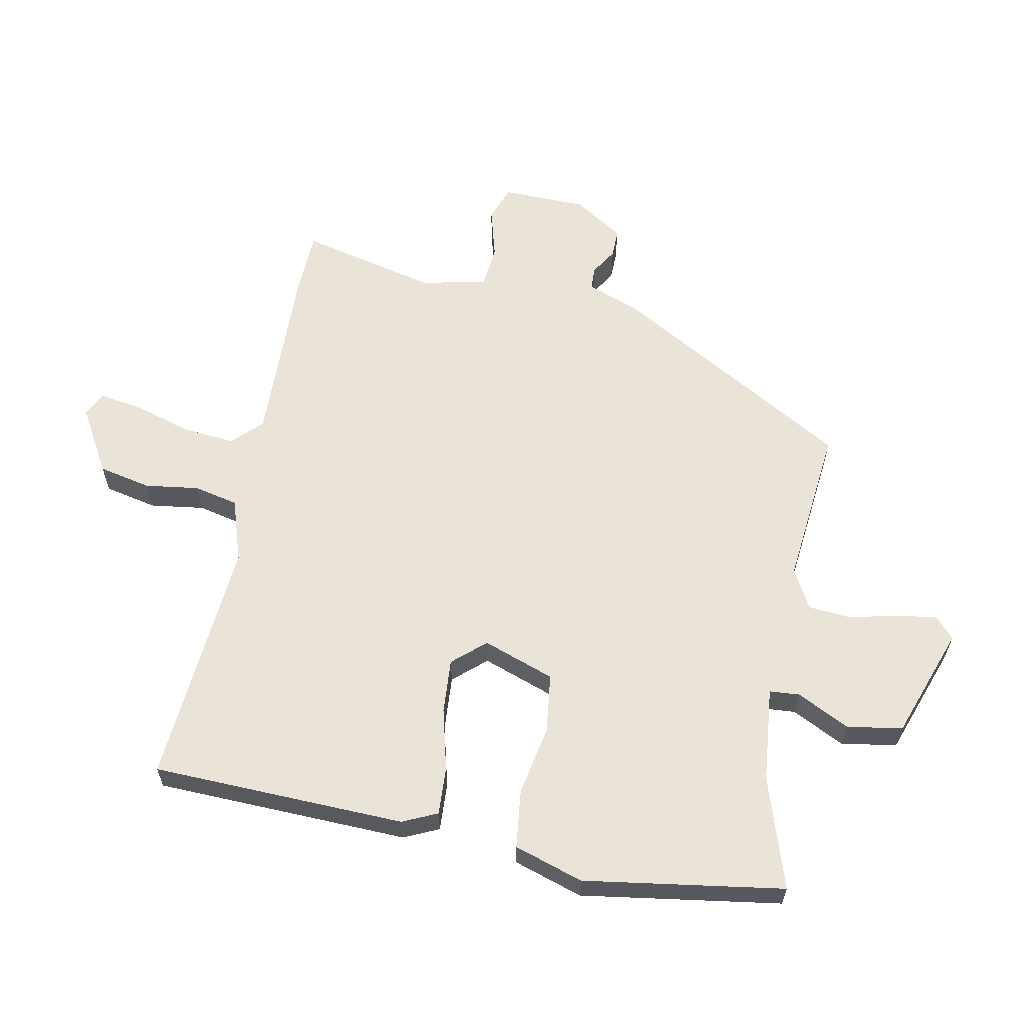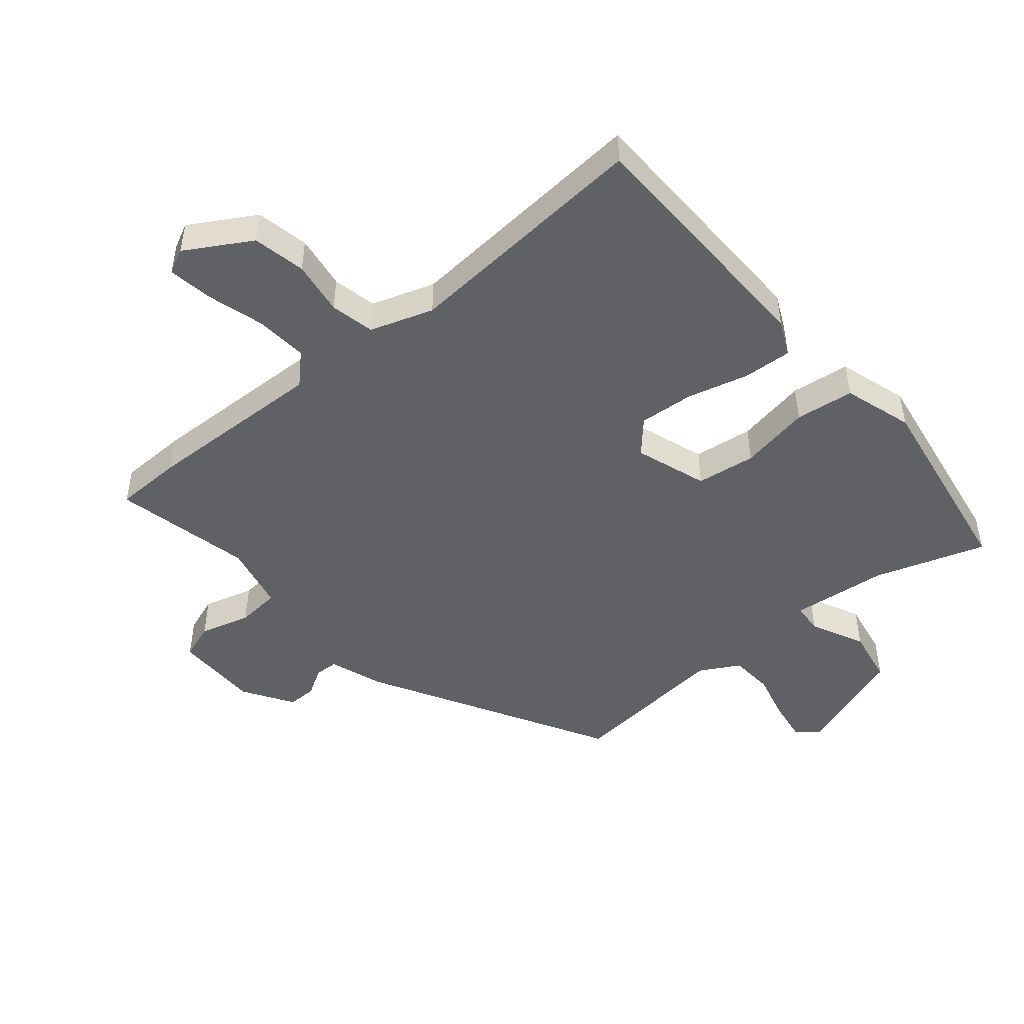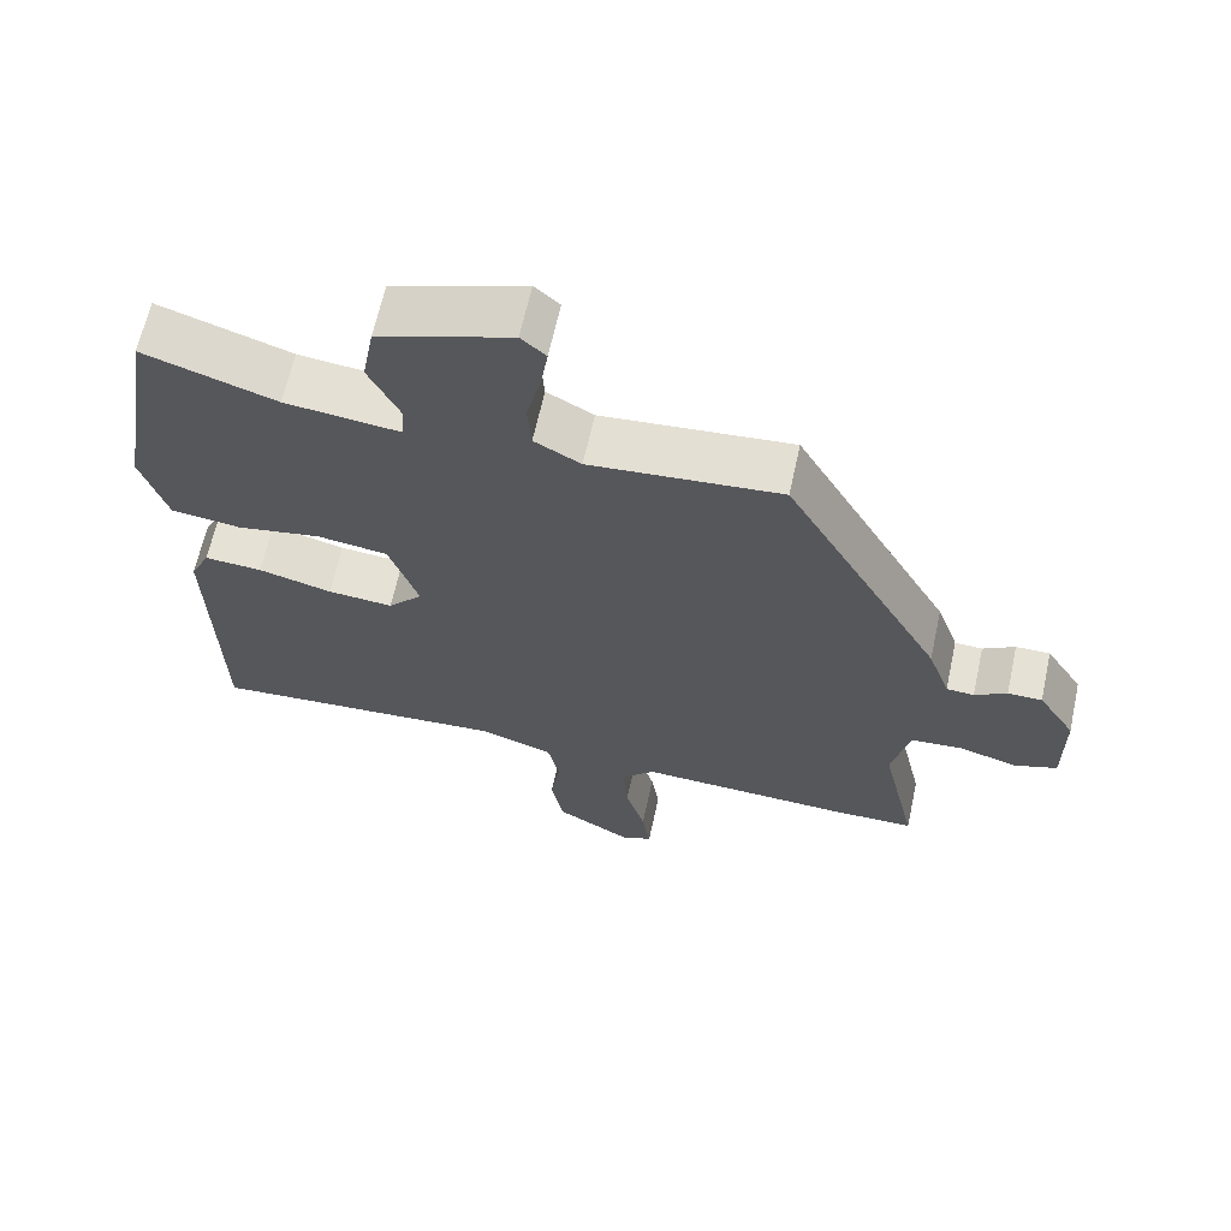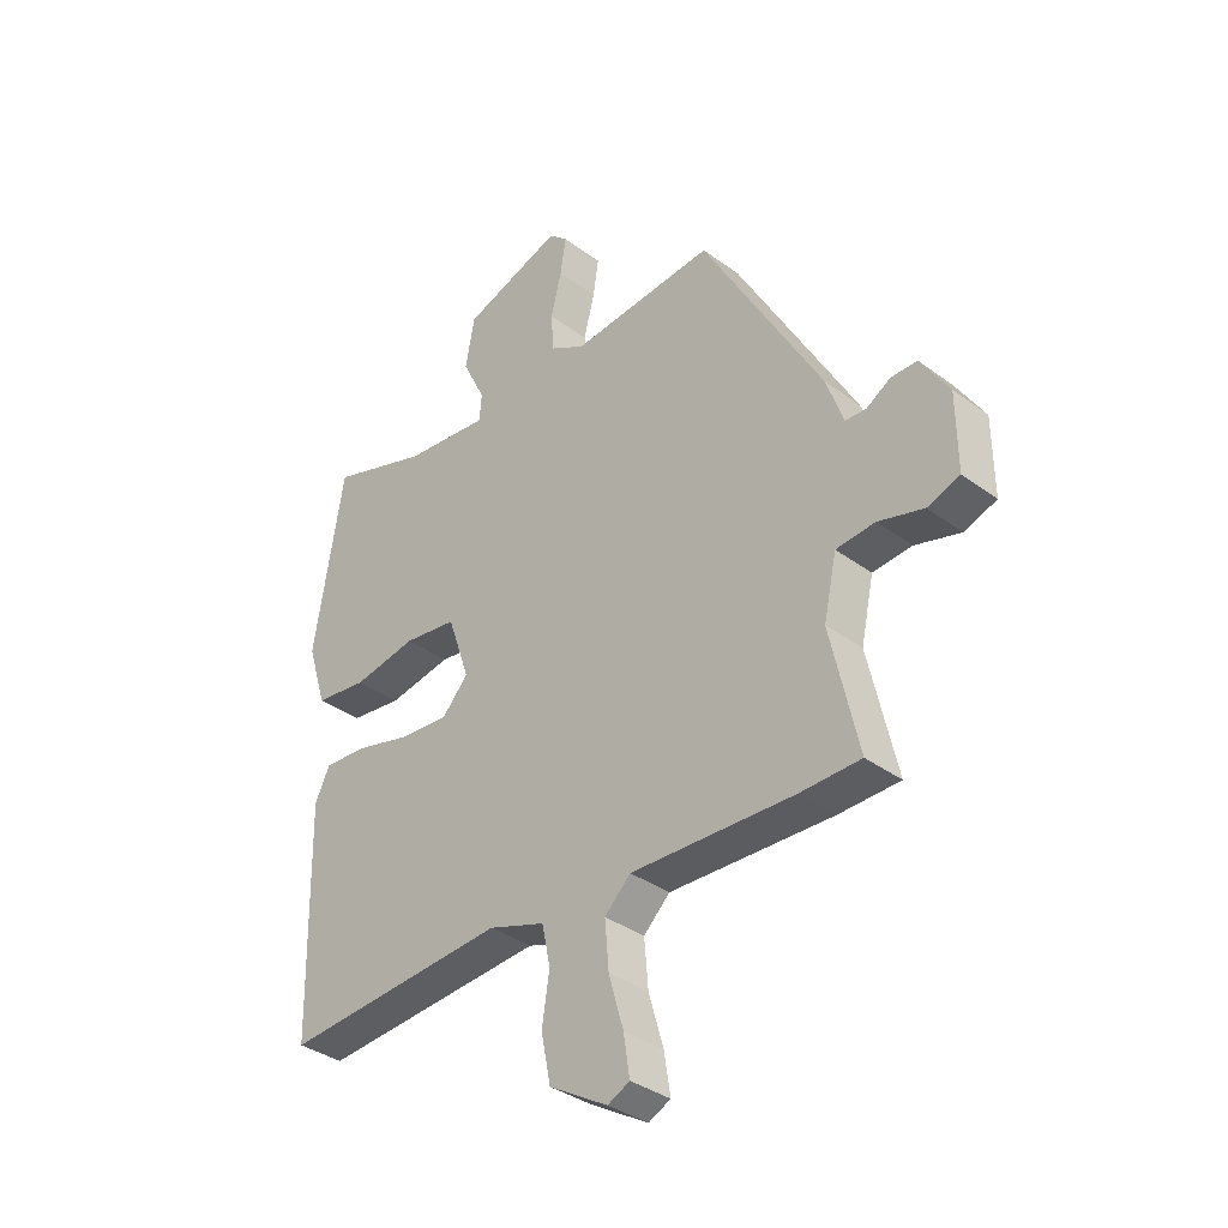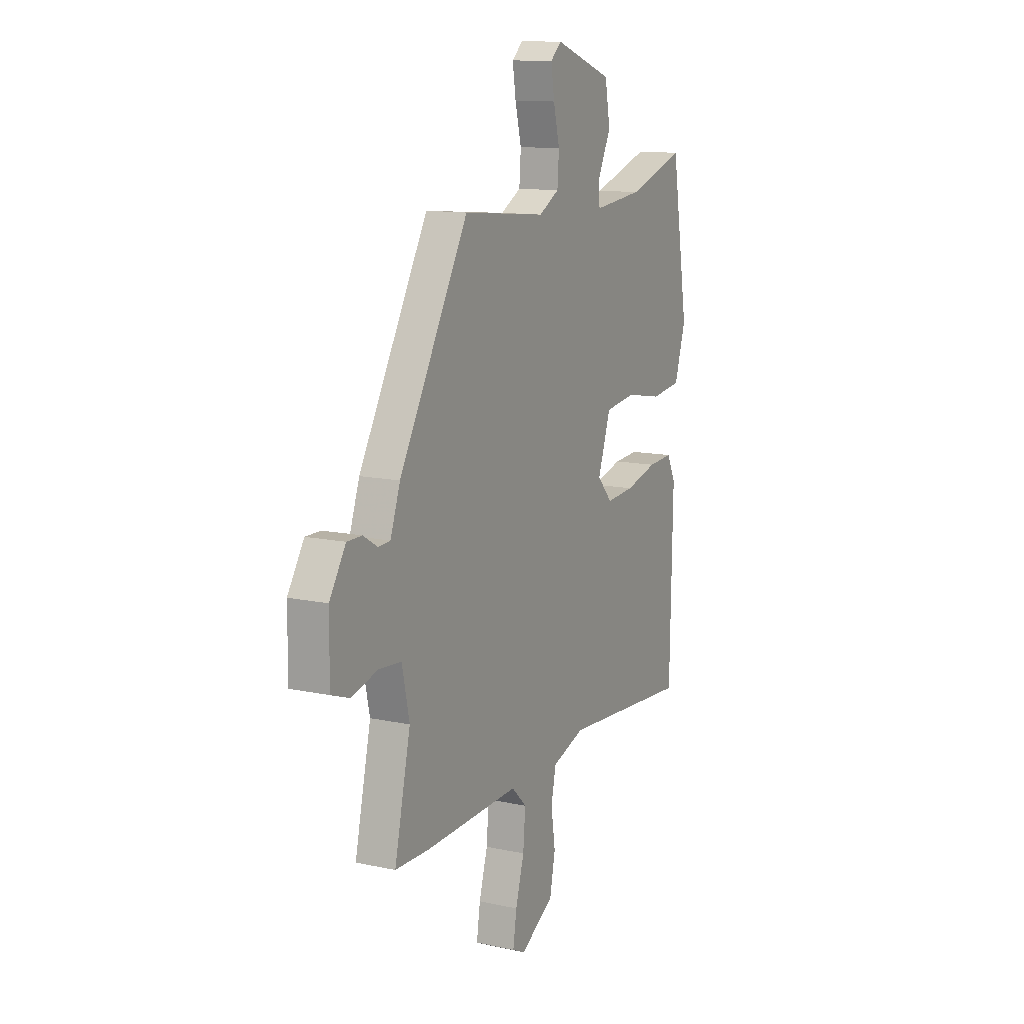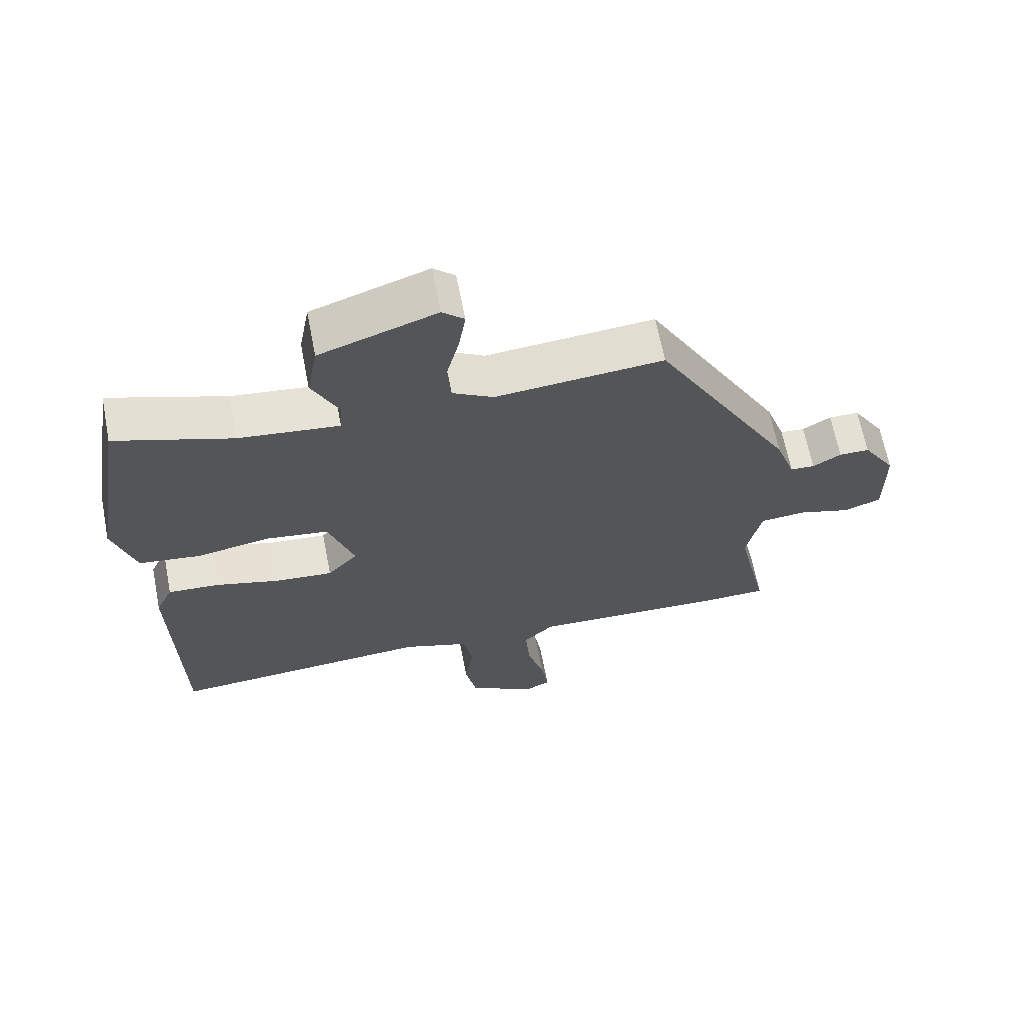
<metadata>
{"format":"obj","ext":"obj","renderer":"f3d","projection":"perspective","resolution":1024,"background":"white","views":[{"elev":61.2,"azim":-78.3,"up":"+Y"},{"elev":-48.4,"azim":-139.9,"up":"+Y"},{"elev":64.8,"azim":12.3,"up":"+Z"},{"elev":-35.8,"azim":45.8,"up":"+Z"},{"elev":12.3,"azim":117.0,"up":"+Z"},{"elev":65.3,"azim":-11.0,"up":"+Z"}]}
</metadata>
<code>
v -0.493 0.07 0.526
v -0.317 0.07 0.467
v -0.165 0.07 0.45
v -0.161 0.07 0.498
v -0.202 0.07 0.582
v -0.186 0.07 0.67
v -0.009 0.07 0.731
v 0.024 0.07 0.701
v 0.014 0.07 0.636
v -0.005 0.07 0.56
v 0 0.07 0.492
v 0.062 0.07 0.457
v 0.317 0.07 0.48
v 0.529 0.07 0.102
v 0.559 0.07 0.017
v 0.596 0.07 0.015
v 0.639 0.07 0.041
v 0.685 0.07 0.041
v 0.735 0.07 -0.038
v 0.736 0.07 -0.173
v 0.679 0.07 -0.193
v 0.599 0.07 -0.17
v 0.53 0.07 -0.176
v 0.507 0.07 -0.281
v 0.556 0.07 -0.499
v 0.449 0.07 -0.501
v 0.161 0.07 -0.49
v 0.115 0.07 -0.535
v 0.122 0.07 -0.618
v 0.148 0.07 -0.708
v 0.159 0.07 -0.779
v 0.12 0.07 -0.798
v 0.017 0.07 -0.737
v 0 0.07 -0.653
v 0.013 0.07 -0.567
v -0.002 0.07 -0.497
v -0.102 0.07 -0.463
v -0.499 0.07 -0.491
v -0.507 0.07 -0.088
v -0.481 0.07 -0.033
v -0.404 0.07 -0.038
v -0.306 0.07 -0.064
v -0.219 0.07 -0.071
v -0.173 0.07 -0.02
v -0.212 0.07 0.094
v -0.306 0.07 0.107
v -0.418 0.07 0.087
v -0.511 0.07 0.099
v -0.545 0.07 0.209
v -0.493 0 0.526
v -0.317 0 0.467
v -0.165 0 0.45
v -0.161 0 0.498
v -0.202 0 0.582
v -0.186 0 0.67
v -0.009 0 0.731
v 0.024 0 0.701
v 0.014 0 0.636
v -0.005 0 0.56
v 0 0 0.492
v 0.062 0 0.457
v 0.317 0 0.48
v 0.529 0 0.102
v 0.559 0 0.017
v 0.596 0 0.015
v 0.639 0 0.041
v 0.685 0 0.041
v 0.735 0 -0.038
v 0.736 0 -0.173
v 0.679 0 -0.193
v 0.599 0 -0.17
v 0.53 0 -0.176
v 0.507 0 -0.281
v 0.556 0 -0.499
v 0.449 0 -0.501
v 0.161 0 -0.49
v 0.115 0 -0.535
v 0.122 0 -0.618
v 0.148 0 -0.708
v 0.159 0 -0.779
v 0.12 0 -0.798
v 0.017 0 -0.737
v 0 0 -0.653
v 0.013 0 -0.567
v -0.002 0 -0.497
v -0.102 0 -0.463
v -0.499 0 -0.491
v -0.507 0 -0.088
v -0.481 0 -0.033
v -0.404 0 -0.038
v -0.306 0 -0.064
v -0.219 0 -0.071
v -0.173 0 -0.02
v -0.212 0 0.094
v -0.306 0 0.107
v -0.418 0 0.087
v -0.511 0 0.099
v -0.545 0 0.209
f 49 1 2
f 48 49 2
f 47 48 2
f 46 47 2
f 45 46 2 3
f 44 45 3
f 40 41 42
f 39 40 42
f 38 39 42
f 37 38 42
f 36 37 42 43
f 33 34 35
f 32 33 35
f 31 32 35
f 30 31 35
f 29 30 35
f 28 29 35 36
f 36 43 44
f 28 36 44
f 27 28 44
f 44 3 4
f 27 44 4
f 26 27 4
f 25 26 4
f 24 25 4
f 20 21 22
f 19 20 22
f 18 19 22
f 17 18 22
f 16 17 22
f 15 16 22 23
f 15 23 24
f 14 15 24
f 13 14 24
f 12 13 24
f 8 9 10
f 7 8 10
f 6 7 10
f 5 6 10
f 4 5 10
f 4 10 11
f 4 11 12 24
f 51 50 98
f 51 98 97
f 51 97 96
f 51 96 95
f 52 51 95 94
f 52 94 93
f 91 90 89
f 91 89 88
f 91 88 87
f 91 87 86
f 92 91 86 85
f 84 83 82
f 84 82 81
f 84 81 80
f 84 80 79
f 84 79 78
f 85 84 78 77
f 93 92 85
f 93 85 77
f 93 77 76
f 53 52 93
f 53 93 76
f 53 76 75
f 53 75 74
f 53 74 73
f 71 70 69
f 71 69 68
f 71 68 67
f 71 67 66
f 71 66 65
f 72 71 65 64
f 73 72 64
f 73 64 63
f 73 63 62
f 73 62 61
f 59 58 57
f 59 57 56
f 59 56 55
f 59 55 54
f 59 54 53
f 60 59 53
f 73 61 60 53
f 1 50 51 2
f 2 51 52 3
f 3 52 53 4
f 4 53 54 5
f 5 54 55 6
f 6 55 56 7
f 7 56 57 8
f 8 57 58 9
f 9 58 59 10
f 10 59 60 11
f 11 60 61 12
f 12 61 62 13
f 13 62 63 14
f 14 63 64 15
f 15 64 65 16
f 16 65 66 17
f 17 66 67 18
f 18 67 68 19
f 19 68 69 20
f 20 69 70 21
f 21 70 71 22
f 22 71 72 23
f 23 72 73 24
f 24 73 74 25
f 25 74 75 26
f 26 75 76 27
f 27 76 77 28
f 28 77 78 29
f 29 78 79 30
f 30 79 80 31
f 31 80 81 32
f 32 81 82 33
f 33 82 83 34
f 34 83 84 35
f 35 84 85 36
f 36 85 86 37
f 37 86 87 38
f 38 87 88 39
f 39 88 89 40
f 40 89 90 41
f 41 90 91 42
f 42 91 92 43
f 43 92 93 44
f 44 93 94 45
f 45 94 95 46
f 46 95 96 47
f 47 96 97 48
f 48 97 98 49
f 49 98 50 1

</code>
